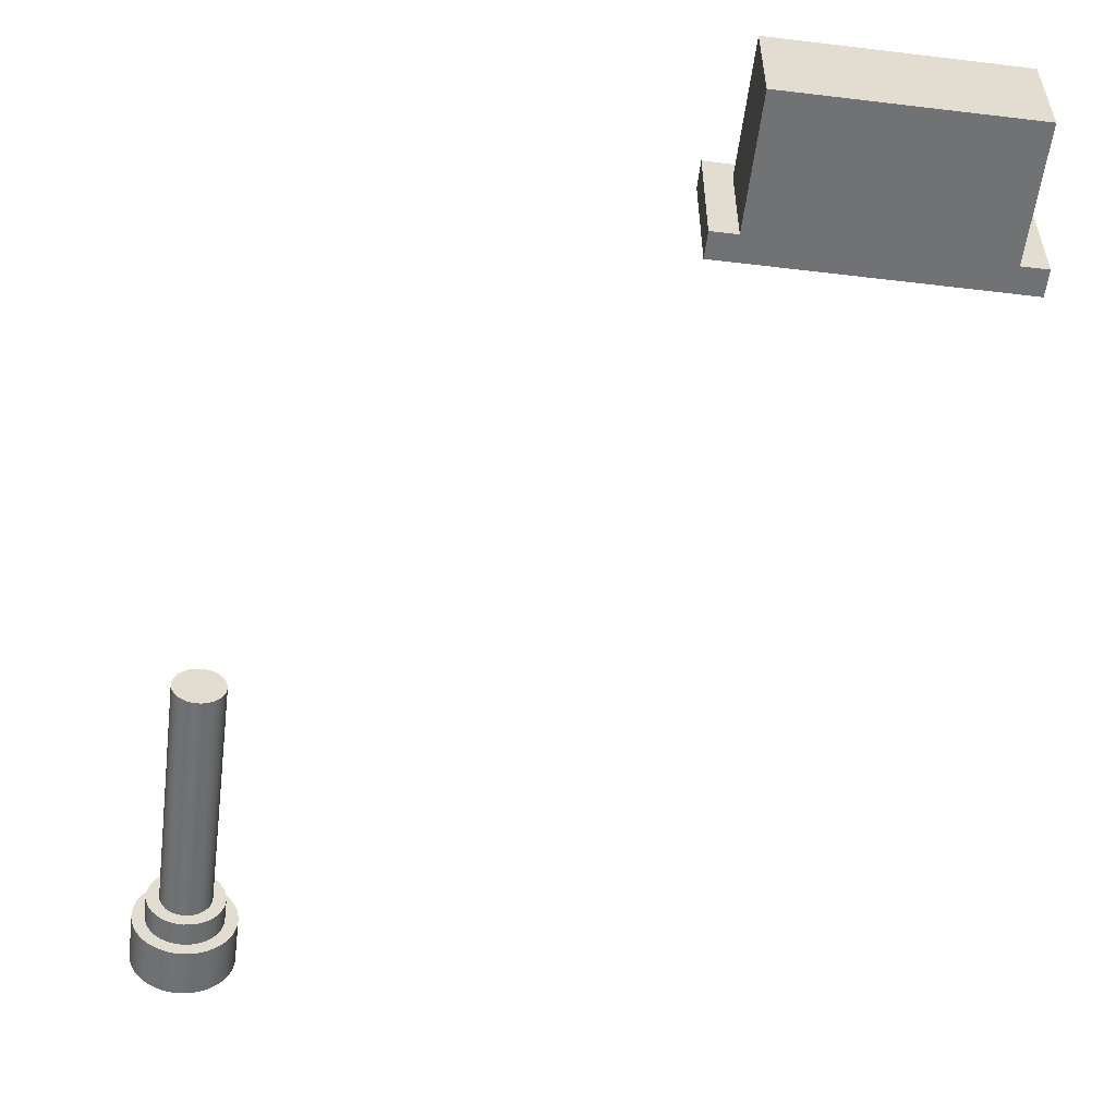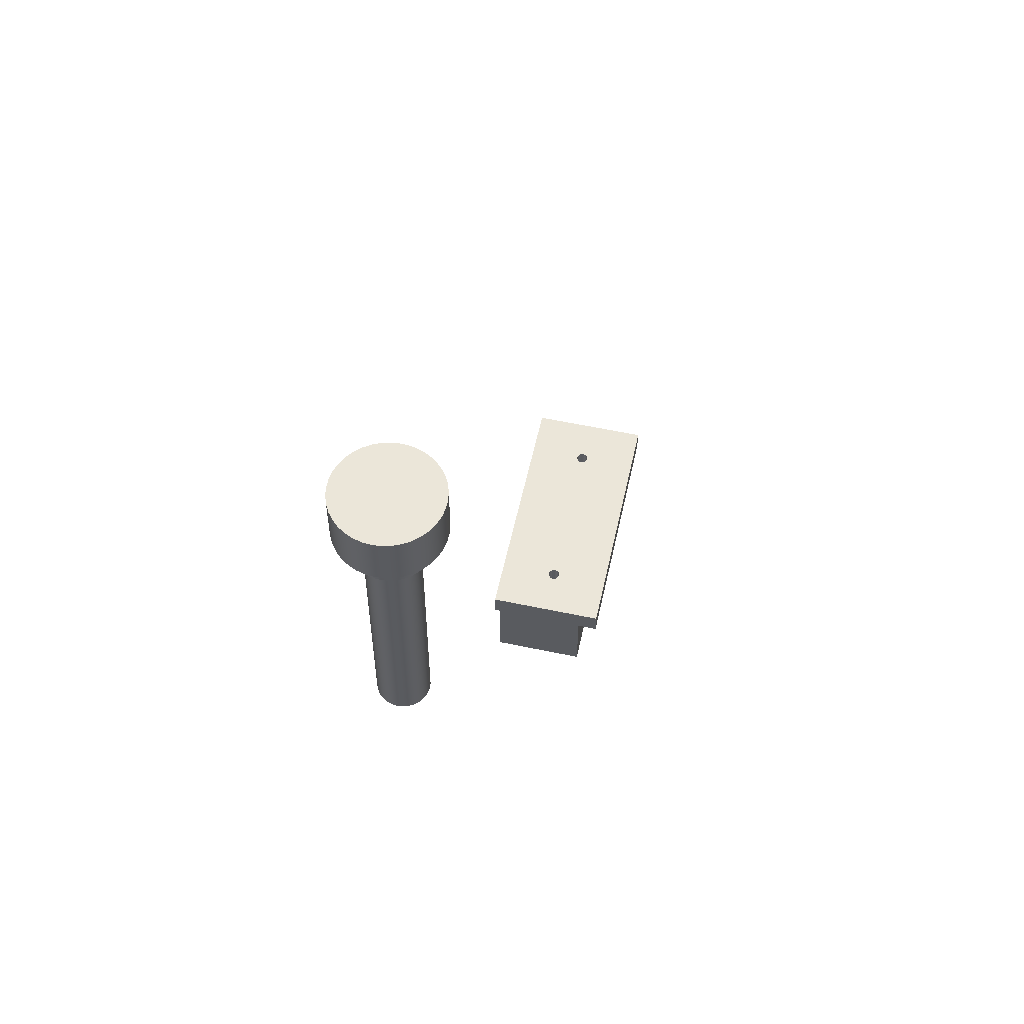
<metadata>
{"format":"obj","ext":"obj","renderer":"f3d","projection":"perspective","resolution":1024,"background":"white","views":[{"elev":-55.5,"azim":172.8,"up":"+Y"},{"elev":57.5,"azim":102.4,"up":"+Z"}]}
</metadata>
<code>
v 0.75 17.5 -20.5
v 0.7748 17.61 -20.5
v 0.8441 17.7 -20.5
v 0.9444 17.74 -20.5
v 1.056 17.74 -20.5
v 1.156 17.7 -20.5
v 1.225 17.61 -20.5
v 1.25 17.5 -20.5
v 1.225 17.39 -20.5
v 1.156 17.3 -20.5
v 1.056 17.26 -20.5
v 0.9444 17.26 -20.5
v 0.8441 17.3 -20.5
v 0.7748 17.39 -20.5
v 0.75 17.5 -19
v 0.7748 17.39 -19
v 0.8441 17.3 -19
v 0.9444 17.26 -19
v 1.056 17.26 -19
v 1.156 17.3 -19
v 1.225 17.39 -19
v 1.25 17.5 -19
v 1.225 17.61 -19
v 1.156 17.7 -19
v 1.056 17.74 -19
v 0.9444 17.74 -19
v 0.8441 17.7 -19
v 0.7748 17.61 -19
v 0.75 17.5 -20.5
v 0.75 17.5 -19
v 0.75 17.5 -20.5
v 0.7748 17.39 -20.5
v 0.8441 17.3 -20.5
v 0.9444 17.26 -20.5
v 1.056 17.26 -20.5
v 1.156 17.3 -20.5
v 1.225 17.39 -20.5
v 1.25 17.5 -20.5
v 1.225 17.61 -20.5
v 1.156 17.7 -20.5
v 1.056 17.74 -20.5
v 0.9444 17.74 -20.5
v 0.8441 17.7 -20.5
v 0.7748 17.61 -20.5
v 7.75 17.5 -20.5
v 7.775 17.61 -20.5
v 7.844 17.7 -20.5
v 7.944 17.74 -20.5
v 8.056 17.74 -20.5
v 8.156 17.7 -20.5
v 8.225 17.61 -20.5
v 8.25 17.5 -20.5
v 8.225 17.39 -20.5
v 8.156 17.3 -20.5
v 8.056 17.26 -20.5
v 7.944 17.26 -20.5
v 7.844 17.3 -20.5
v 7.775 17.39 -20.5
v 7.75 17.5 -19
v 7.775 17.39 -19
v 7.844 17.3 -19
v 7.944 17.26 -19
v 8.056 17.26 -19
v 8.156 17.3 -19
v 8.225 17.39 -19
v 8.25 17.5 -19
v 8.225 17.61 -19
v 8.156 17.7 -19
v 8.056 17.74 -19
v 7.944 17.74 -19
v 7.844 17.7 -19
v 7.775 17.61 -19
v 7.75 17.5 -20.5
v 7.75 17.5 -19
v 7.75 17.5 -20.5
v 7.775 17.39 -20.5
v 7.844 17.3 -20.5
v 7.944 17.26 -20.5
v 8.056 17.26 -20.5
v 8.156 17.3 -20.5
v 8.225 17.39 -20.5
v 8.25 17.5 -20.5
v 8.225 17.61 -20.5
v 8.156 17.7 -20.5
v 8.056 17.74 -20.5
v 7.944 17.74 -20.5
v 7.844 17.7 -20.5
v 7.775 17.61 -20.5
v -1 20 -20
v -1 15 -20
v -1 15 -19
v -1 20 -19
v 10 20 -20
v -1 20 -20
v -1 20 -19
v 10 20 -19
v 10 15 -20
v 10 20 -20
v 10 20 -19
v 10 15 -19
v 0.75 17.5 -19
v 0.7748 17.61 -19
v 0.8441 17.7 -19
v 0.9444 17.74 -19
v 1.056 17.74 -19
v 1.156 17.7 -19
v 1.225 17.61 -19
v 1.25 17.5 -19
v 1.225 17.39 -19
v 1.156 17.3 -19
v 1.056 17.26 -19
v 0.9444 17.26 -19
v 0.8441 17.3 -19
v 0.7748 17.39 -19
v 7.75 17.5 -19
v 7.775 17.61 -19
v 7.844 17.7 -19
v 7.944 17.74 -19
v 8.056 17.74 -19
v 8.156 17.7 -19
v 8.225 17.61 -19
v 8.25 17.5 -19
v 8.225 17.39 -19
v 8.156 17.3 -19
v 8.056 17.26 -19
v 7.944 17.26 -19
v 7.844 17.3 -19
v 7.775 17.39 -19
v 10 15 -19
v 10 20 -19
v -1 20 -19
v -1 15 -19
v 0 19 -20
v 0 15 -20
v -1 15 -20
v -1 20 -20
v 10 20 -20
v 10 15 -20
v 9 15 -20
v 9 19 -20
v 0 19 -25
v 0 19 -20
v 9 19 -20
v 9 19 -25
v 0 15 -25
v 0 19 -25
v 9 19 -25
v 9 15 -25
v 0 15 -20
v 0 15 -25
v 9 15 -25
v 9 15 -20
v 10 15 -20
v 10 15 -19
v -1 15 -19
v -1 15 -20
v 9 19 -20
v 9 15 -20
v 9 15 -25
v 9 19 -25
v 0 15 -20
v 0 19 -20
v 0 19 -25
v 0 15 -25
v 23 15 11
v 23.03 15.33 11
v 23.11 15.65 11
v 23.24 15.95 11
v 23.42 16.23 11
v 23.65 16.47 11
v 23.91 16.67 11
v 24.2 16.83 11
v 24.51 16.94 11
v 24.83 16.99 11
v 25.17 16.99 11
v 25.49 16.94 11
v 25.8 16.83 11
v 26.09 16.67 11
v 26.35 16.47 11
v 26.58 16.23 11
v 26.76 15.95 11
v 26.89 15.65 11
v 26.97 15.33 11
v 27 15 11
v 26.97 14.67 11
v 26.89 14.35 11
v 26.76 14.05 11
v 26.58 13.77 11
v 26.35 13.53 11
v 26.09 13.33 11
v 25.8 13.17 11
v 25.49 13.06 11
v 25.17 13.01 11
v 24.83 13.01 11
v 24.51 13.06 11
v 24.2 13.17 11
v 23.91 13.33 11
v 23.65 13.53 11
v 23.42 13.77 11
v 23.24 14.05 11
v 23.11 14.35 11
v 23.03 14.67 11
v 23.5 15 11
v 23.53 14.72 11
v 23.61 14.44 11
v 23.74 14.19 11
v 23.91 13.96 11
v 24.13 13.78 11
v 24.38 13.64 11
v 24.65 13.54 11
v 24.93 13.5 11
v 25.21 13.52 11
v 25.49 13.58 11
v 25.75 13.7 11
v 25.98 13.87 11
v 26.18 14.07 11
v 26.33 14.31 11
v 26.44 14.58 11
v 26.49 14.86 11
v 26.49 15.14 11
v 26.44 15.42 11
v 26.33 15.69 11
v 26.18 15.93 11
v 25.98 16.13 11
v 25.75 16.3 11
v 25.49 16.42 11
v 25.21 16.48 11
v 24.93 16.5 11
v 24.65 16.46 11
v 24.38 16.36 11
v 24.13 16.22 11
v 23.91 16.04 11
v 23.74 15.81 11
v 23.61 15.56 11
v 23.53 15.28 11
v 23 15 13
v 23.03 15.33 13
v 23.11 15.65 13
v 23.24 15.95 13
v 23.42 16.23 13
v 23.65 16.47 13
v 23.91 16.67 13
v 24.2 16.83 13
v 24.51 16.94 13
v 24.83 16.99 13
v 25.17 16.99 13
v 25.49 16.94 13
v 25.8 16.83 13
v 26.09 16.67 13
v 26.35 16.47 13
v 26.58 16.23 13
v 26.76 15.95 13
v 26.89 15.65 13
v 26.97 15.33 13
v 27 15 13
v 26.97 14.67 13
v 26.89 14.35 13
v 26.76 14.05 13
v 26.58 13.77 13
v 26.35 13.53 13
v 26.09 13.33 13
v 25.8 13.17 13
v 25.49 13.06 13
v 25.17 13.01 13
v 24.83 13.01 13
v 24.51 13.06 13
v 24.2 13.17 13
v 23.91 13.33 13
v 23.65 13.53 13
v 23.42 13.77 13
v 23.24 14.05 13
v 23.11 14.35 13
v 23.03 14.67 13
v 23 15 11
v 23.03 14.67 11
v 23.11 14.35 11
v 23.24 14.05 11
v 23.42 13.77 11
v 23.65 13.53 11
v 23.91 13.33 11
v 24.2 13.17 11
v 24.51 13.06 11
v 24.83 13.01 11
v 25.17 13.01 11
v 25.49 13.06 11
v 25.8 13.17 11
v 26.09 13.33 11
v 26.35 13.53 11
v 26.58 13.77 11
v 26.76 14.05 11
v 26.89 14.35 11
v 26.97 14.67 11
v 27 15 11
v 26.97 15.33 11
v 26.89 15.65 11
v 26.76 15.95 11
v 26.58 16.23 11
v 26.35 16.47 11
v 26.09 16.67 11
v 25.8 16.83 11
v 25.49 16.94 11
v 25.17 16.99 11
v 24.83 16.99 11
v 24.51 16.94 11
v 24.2 16.83 11
v 23.91 16.67 11
v 23.65 16.47 11
v 23.42 16.23 11
v 23.24 15.95 11
v 23.11 15.65 11
v 23.03 15.33 11
v 23 15 11
v 23 15 13
v 23 15 13
v 23.03 14.67 13
v 23.11 14.35 13
v 23.24 14.05 13
v 23.42 13.77 13
v 23.65 13.53 13
v 23.91 13.33 13
v 24.2 13.17 13
v 24.51 13.06 13
v 24.83 13.01 13
v 25.17 13.01 13
v 25.49 13.06 13
v 25.8 13.17 13
v 26.09 13.33 13
v 26.35 13.53 13
v 26.58 13.77 13
v 26.76 14.05 13
v 26.89 14.35 13
v 26.97 14.67 13
v 27 15 13
v 26.97 15.33 13
v 26.89 15.65 13
v 26.76 15.95 13
v 26.58 16.23 13
v 26.35 16.47 13
v 26.09 16.67 13
v 25.8 16.83 13
v 25.49 16.94 13
v 25.17 16.99 13
v 24.83 16.99 13
v 24.51 16.94 13
v 24.2 16.83 13
v 23.91 16.67 13
v 23.65 16.47 13
v 23.42 16.23 13
v 23.24 15.95 13
v 23.11 15.65 13
v 23.03 15.33 13
v 23.5 15 10
v 23.53 15.28 10
v 23.61 15.56 10
v 23.74 15.81 10
v 23.91 16.04 10
v 24.13 16.22 10
v 24.38 16.36 10
v 24.65 16.46 10
v 24.93 16.5 10
v 25.21 16.48 10
v 25.49 16.42 10
v 25.75 16.3 10
v 25.98 16.13 10
v 26.18 15.93 10
v 26.33 15.69 10
v 26.44 15.42 10
v 26.49 15.14 10
v 26.49 14.86 10
v 26.44 14.58 10
v 26.33 14.31 10
v 26.18 14.07 10
v 25.98 13.87 10
v 25.75 13.7 10
v 25.49 13.58 10
v 25.21 13.52 10
v 24.93 13.5 10
v 24.65 13.54 10
v 24.38 13.64 10
v 24.13 13.78 10
v 23.91 13.96 10
v 23.74 14.19 10
v 23.61 14.44 10
v 23.53 14.72 10
v 24 15 10
v 24.03 14.77 10
v 24.11 14.55 10
v 24.23 14.36 10
v 24.4 14.2 10
v 24.6 14.08 10
v 24.83 14.02 10
v 25.06 14 10
v 25.29 14.04 10
v 25.5 14.13 10
v 25.69 14.27 10
v 25.84 14.45 10
v 25.94 14.66 10
v 25.99 14.88 10
v 25.99 15.12 10
v 25.94 15.34 10
v 25.84 15.55 10
v 25.69 15.73 10
v 25.5 15.87 10
v 25.29 15.96 10
v 25.06 16 10
v 24.83 15.98 10
v 24.6 15.92 10
v 24.4 15.8 10
v 24.23 15.64 10
v 24.11 15.45 10
v 24.03 15.23 10
v 23.5 15 11
v 23.53 15.28 11
v 23.61 15.56 11
v 23.74 15.81 11
v 23.91 16.04 11
v 24.13 16.22 11
v 24.38 16.36 11
v 24.65 16.46 11
v 24.93 16.5 11
v 25.21 16.48 11
v 25.49 16.42 11
v 25.75 16.3 11
v 25.98 16.13 11
v 26.18 15.93 11
v 26.33 15.69 11
v 26.44 15.42 11
v 26.49 15.14 11
v 26.49 14.86 11
v 26.44 14.58 11
v 26.33 14.31 11
v 26.18 14.07 11
v 25.98 13.87 11
v 25.75 13.7 11
v 25.49 13.58 11
v 25.21 13.52 11
v 24.93 13.5 11
v 24.65 13.54 11
v 24.38 13.64 11
v 24.13 13.78 11
v 23.91 13.96 11
v 23.74 14.19 11
v 23.61 14.44 11
v 23.53 14.72 11
v 23.5 15 10
v 23.53 14.72 10
v 23.61 14.44 10
v 23.74 14.19 10
v 23.91 13.96 10
v 24.13 13.78 10
v 24.38 13.64 10
v 24.65 13.54 10
v 24.93 13.5 10
v 25.21 13.52 10
v 25.49 13.58 10
v 25.75 13.7 10
v 25.98 13.87 10
v 26.18 14.07 10
v 26.33 14.31 10
v 26.44 14.58 10
v 26.49 14.86 10
v 26.49 15.14 10
v 26.44 15.42 10
v 26.33 15.69 10
v 26.18 15.93 10
v 25.98 16.13 10
v 25.75 16.3 10
v 25.49 16.42 10
v 25.21 16.48 10
v 24.93 16.5 10
v 24.65 16.46 10
v 24.38 16.36 10
v 24.13 16.22 10
v 23.91 16.04 10
v 23.74 15.81 10
v 23.61 15.56 10
v 23.53 15.28 10
v 23.5 15 10
v 23.5 15 11
v 24 15 10
v 24.03 15.23 10
v 24.11 15.45 10
v 24.23 15.64 10
v 24.4 15.8 10
v 24.6 15.92 10
v 24.83 15.98 10
v 25.06 16 10
v 25.29 15.96 10
v 25.5 15.87 10
v 25.69 15.73 10
v 25.84 15.55 10
v 25.94 15.34 10
v 25.99 15.12 10
v 25.99 14.88 10
v 25.94 14.66 10
v 25.84 14.45 10
v 25.69 14.27 10
v 25.5 14.13 10
v 25.29 14.04 10
v 25.06 14 10
v 24.83 14.02 10
v 24.6 14.08 10
v 24.4 14.2 10
v 24.23 14.36 10
v 24.11 14.55 10
v 24.03 14.77 10
v 24 15 0
v 24.03 14.77 0
v 24.11 14.55 0
v 24.23 14.36 0
v 24.4 14.2 0
v 24.6 14.08 0
v 24.83 14.02 0
v 25.06 14 0
v 25.29 14.04 0
v 25.5 14.13 0
v 25.69 14.27 0
v 25.84 14.45 0
v 25.94 14.66 0
v 25.99 14.88 0
v 25.99 15.12 0
v 25.94 15.34 0
v 25.84 15.55 0
v 25.69 15.73 0
v 25.5 15.87 0
v 25.29 15.96 0
v 25.06 16 0
v 24.83 15.98 0
v 24.6 15.92 0
v 24.4 15.8 0
v 24.23 15.64 0
v 24.11 15.45 0
v 24.03 15.23 0
v 24 15 0
v 24 15 10
v 24 15 0
v 24.03 15.23 0
v 24.11 15.45 0
v 24.23 15.64 0
v 24.4 15.8 0
v 24.6 15.92 0
v 24.83 15.98 0
v 25.06 16 0
v 25.29 15.96 0
v 25.5 15.87 0
v 25.69 15.73 0
v 25.84 15.55 0
v 25.94 15.34 0
v 25.99 15.12 0
v 25.99 14.88 0
v 25.94 14.66 0
v 25.84 14.45 0
v 25.69 14.27 0
v 25.5 14.13 0
v 25.29 14.04 0
v 25.06 14 0
v 24.83 14.02 0
v 24.6 14.08 0
v 24.4 14.2 0
v 24.23 14.36 0
v 24.11 14.55 0
v 24.03 14.77 0
g 7c110ac8-e32a-11ea-bba1-54bf646e7e1f
f 2 28 1
f 1 28 30
f 29 15 14
f 14 15 16
f 14 16 13
f 13 16 17
f 13 17 12
f 12 17 18
f 12 18 11
f 11 18 19
f 11 19 10
f 10 19 20
f 10 20 9
f 9 20 21
f 9 21 8
f 8 21 22
f 8 22 7
f 7 22 23
f 7 23 6
f 6 23 24
f 6 24 5
f 5 24 25
f 5 25 4
f 4 25 26
f 4 26 3
f 3 26 27
f 3 27 2
f 2 27 28
g 7c11a6f8-e32a-11ea-9fa9-54bf646e7e1f
f 32 37 31
f 31 37 38
f 31 38 44
f 44 38 39
f 44 39 43
f 43 39 40
f 43 40 42
f 42 40 41
f 37 32 36
f 36 32 33
f 36 33 35
f 35 33 34
g 7c12432c-e32a-11ea-9844-54bf646e7e1f
f 46 72 45
f 45 72 74
f 73 59 58
f 58 59 60
f 58 60 57
f 57 60 61
f 57 61 56
f 56 61 62
f 56 62 55
f 55 62 63
f 55 63 54
f 54 63 64
f 54 64 53
f 53 64 65
f 53 65 52
f 52 65 66
f 52 66 51
f 51 66 67
f 51 67 50
f 50 67 68
f 50 68 49
f 49 68 69
f 49 69 48
f 48 69 70
f 48 70 47
f 47 70 71
f 47 71 46
f 46 71 72
g 7c130658-e32a-11ea-992d-54bf646e7e1f
f 76 81 75
f 75 81 82
f 75 82 88
f 88 82 83
f 88 83 87
f 87 83 84
f 87 84 86
f 86 84 85
f 81 76 80
f 80 76 77
f 80 77 79
f 79 77 78
g 7bde1786-e32a-11ea-a74b-54bf646e7e1f
f 89 90 92
f 92 90 91
g 7bdeb3b4-e32a-11ea-b9ff-54bf646e7e1f
f 93 94 96
f 96 94 95
g 7bdf4ffa-e32a-11ea-b3f2-54bf646e7e1f
f 97 98 100
f 100 98 99
g 7bdfc53a-e32a-11ea-abd7-54bf646e7e1f
f 102 131 101
f 101 131 132
f 101 132 114
f 114 132 113
f 113 132 112
f 112 132 111
f 111 132 129
f 111 129 126
f 126 129 125
f 125 129 124
f 124 129 123
f 123 129 122
f 122 129 130
f 122 130 121
f 121 130 120
f 120 130 119
f 119 130 118
f 118 130 131
f 118 131 105
f 105 131 104
f 104 131 103
f 103 131 102
f 118 105 117
f 117 105 106
f 117 106 116
f 116 106 107
f 116 107 115
f 115 107 108
f 115 108 128
f 128 108 109
f 128 109 127
f 127 109 110
f 127 110 126
f 126 110 111
g 7be03a40-e32a-11ea-8a10-54bf646e7e1f
f 134 135 133
f 133 135 136
f 133 136 137
f 133 137 140
f 140 137 138
f 140 138 139
g 7bae7f9c-e32a-11ea-a4af-54bf646e7e1f
f 141 142 144
f 144 142 143
g 7baecda8-e32a-11ea-bcf5-54bf646e7e1f
f 145 146 148
f 148 146 147
g 7baf1bd2-e32a-11ea-a54b-54bf646e7e1f
f 150 152 149
f 149 152 155
f 149 155 156
f 150 151 152
f 153 154 152
f 152 154 155
g 7bafb7e8-e32a-11ea-bf85-54bf646e7e1f
f 158 159 157
f 157 159 160
g 7bb0061c-e32a-11ea-b310-54bf646e7e1f
f 162 163 161
f 161 163 164
g 7cad17f4-e32a-11ea-b380-54bf646e7e1f
f 202 165 203
f 203 165 166
f 203 166 235
f 235 166 167
f 235 167 234
f 234 167 168
f 234 168 233
f 233 168 169
f 233 169 232
f 232 169 170
f 232 170 231
f 231 170 171
f 231 171 230
f 230 171 172
f 230 172 229
f 229 172 173
f 229 173 174
f 229 174 228
f 228 174 175
f 228 175 227
f 227 175 176
f 227 176 226
f 226 176 177
f 226 177 225
f 225 177 178
f 225 178 224
f 224 178 179
f 224 179 223
f 223 179 180
f 223 180 181
f 223 181 222
f 222 181 182
f 222 182 221
f 221 182 183
f 221 183 220
f 220 183 184
f 220 184 219
f 219 184 185
f 219 185 218
f 218 185 186
f 218 186 217
f 217 186 187
f 217 187 216
f 216 187 188
f 216 188 189
f 216 189 215
f 215 189 190
f 215 190 214
f 214 190 191
f 214 191 213
f 213 191 192
f 213 192 212
f 212 192 193
f 212 193 211
f 211 193 194
f 211 194 210
f 210 194 195
f 210 195 196
f 210 196 209
f 209 196 197
f 209 197 208
f 208 197 198
f 208 198 207
f 207 198 199
f 207 199 206
f 206 199 200
f 206 200 205
f 205 200 201
f 205 201 204
f 204 201 202
f 204 202 203
g 7cae5088-e32a-11ea-b91a-54bf646e7e1f
f 237 311 236
f 236 311 312
f 313 274 273
f 273 274 275
f 273 275 272
f 272 275 276
f 272 276 271
f 271 276 277
f 271 277 270
f 270 277 278
f 270 278 269
f 269 278 279
f 269 279 268
f 268 279 280
f 268 280 267
f 267 280 281
f 267 281 266
f 266 281 282
f 266 282 265
f 265 282 283
f 265 283 264
f 264 283 284
f 264 284 263
f 263 284 285
f 263 285 262
f 262 285 286
f 262 286 261
f 261 286 287
f 261 287 260
f 260 287 288
f 260 288 259
f 259 288 289
f 259 289 258
f 258 289 290
f 258 290 257
f 257 290 291
f 257 291 256
f 256 291 292
f 256 292 255
f 255 292 293
f 255 293 254
f 254 293 294
f 254 294 253
f 253 294 295
f 253 295 252
f 252 295 296
f 252 296 251
f 251 296 297
f 251 297 250
f 250 297 298
f 250 298 249
f 249 298 299
f 249 299 248
f 248 299 300
f 248 300 247
f 247 300 301
f 247 301 246
f 246 301 302
f 246 302 245
f 245 302 303
f 245 303 244
f 244 303 304
f 244 304 243
f 243 304 305
f 243 305 242
f 242 305 306
f 242 306 241
f 241 306 307
f 241 307 240
f 240 307 308
f 240 308 239
f 239 308 309
f 239 309 238
f 238 309 310
f 238 310 237
f 237 310 311
g 7caf13b6-e32a-11ea-8da7-54bf646e7e1f
f 315 332 314
f 314 332 333
f 314 333 351
f 351 333 334
f 351 334 350
f 350 334 335
f 350 335 349
f 349 335 336
f 349 336 348
f 348 336 337
f 348 337 347
f 347 337 338
f 347 338 346
f 346 338 339
f 346 339 345
f 345 339 340
f 345 340 344
f 344 340 341
f 344 341 343
f 343 341 342
f 332 315 331
f 331 315 316
f 331 316 330
f 330 316 317
f 330 317 329
f 329 317 318
f 329 318 328
f 328 318 319
f 328 319 327
f 327 319 320
f 327 320 326
f 326 320 321
f 326 321 325
f 325 321 322
f 325 322 324
f 324 322 323
g 7c7a9a2e-e32a-11ea-938c-54bf646e7e1f
f 384 352 385
f 385 352 353
f 385 353 411
f 411 353 354
f 411 354 410
f 410 354 355
f 410 355 409
f 409 355 356
f 409 356 408
f 408 356 357
f 408 357 358
f 408 358 407
f 407 358 359
f 407 359 406
f 406 359 360
f 406 360 405
f 405 360 361
f 405 361 404
f 404 361 362
f 404 362 403
f 403 362 363
f 403 363 364
f 403 364 402
f 402 364 365
f 402 365 401
f 401 365 366
f 401 366 400
f 400 366 367
f 400 367 399
f 399 367 368
f 399 368 369
f 399 369 398
f 398 369 370
f 398 370 397
f 397 370 371
f 397 371 396
f 396 371 372
f 396 372 395
f 395 372 373
f 395 373 394
f 394 373 374
f 394 374 375
f 394 375 393
f 393 375 376
f 393 376 392
f 392 376 377
f 392 377 391
f 391 377 378
f 391 378 390
f 390 378 379
f 390 379 389
f 389 379 380
f 389 380 381
f 389 381 388
f 388 381 382
f 388 382 387
f 387 382 383
f 387 383 386
f 386 383 384
f 386 384 385
g 7c7bab90-e32a-11ea-ab32-54bf646e7e1f
f 413 477 412
f 412 477 478
f 479 445 444
f 444 445 446
f 444 446 443
f 443 446 447
f 443 447 442
f 442 447 448
f 442 448 441
f 441 448 449
f 441 449 440
f 440 449 450
f 440 450 439
f 439 450 451
f 439 451 438
f 438 451 452
f 438 452 437
f 437 452 453
f 437 453 436
f 436 453 454
f 436 454 435
f 435 454 455
f 435 455 434
f 434 455 456
f 434 456 433
f 433 456 457
f 433 457 432
f 432 457 458
f 432 458 431
f 431 458 459
f 431 459 430
f 430 459 460
f 430 460 429
f 429 460 461
f 429 461 428
f 428 461 462
f 428 462 427
f 427 462 463
f 427 463 426
f 426 463 464
f 426 464 425
f 425 464 465
f 425 465 424
f 424 465 466
f 424 466 423
f 423 466 467
f 423 467 422
f 422 467 468
f 422 468 421
f 421 468 469
f 421 469 420
f 420 469 470
f 420 470 419
f 419 470 471
f 419 471 418
f 418 471 472
f 418 472 417
f 417 472 473
f 417 473 416
f 416 473 474
f 416 474 415
f 415 474 475
f 415 475 414
f 414 475 476
f 414 476 413
f 413 476 477
g 7c4a8ce2-e32a-11ea-9d59-54bf646e7e1f
f 481 533 480
f 480 533 534
f 535 507 506
f 506 507 508
f 506 508 505
f 505 508 509
f 505 509 504
f 504 509 510
f 504 510 503
f 503 510 511
f 503 511 502
f 502 511 512
f 502 512 501
f 501 512 513
f 501 513 500
f 500 513 514
f 500 514 499
f 499 514 515
f 499 515 498
f 498 515 516
f 498 516 497
f 497 516 517
f 497 517 496
f 496 517 518
f 496 518 495
f 495 518 519
f 495 519 494
f 494 519 520
f 494 520 493
f 493 520 521
f 493 521 492
f 492 521 522
f 492 522 491
f 491 522 523
f 491 523 490
f 490 523 524
f 490 524 489
f 489 524 525
f 489 525 488
f 488 525 526
f 488 526 487
f 487 526 527
f 487 527 486
f 486 527 528
f 486 528 485
f 485 528 529
f 485 529 484
f 484 529 530
f 484 530 483
f 483 530 531
f 483 531 482
f 482 531 532
f 482 532 481
f 481 532 533
g 7c4c889a-e32a-11ea-a9a9-54bf646e7e1f
f 537 549 536
f 536 549 550
f 536 550 562
f 562 550 551
f 562 551 561
f 561 551 552
f 561 552 560
f 560 552 553
f 560 553 559
f 559 553 554
f 559 554 558
f 558 554 555
f 558 555 557
f 557 555 556
f 549 537 548
f 548 537 538
f 548 538 547
f 547 538 539
f 547 539 546
f 546 539 540
f 546 540 545
f 545 540 541
f 545 541 544
f 544 541 542
f 544 542 543

</code>
